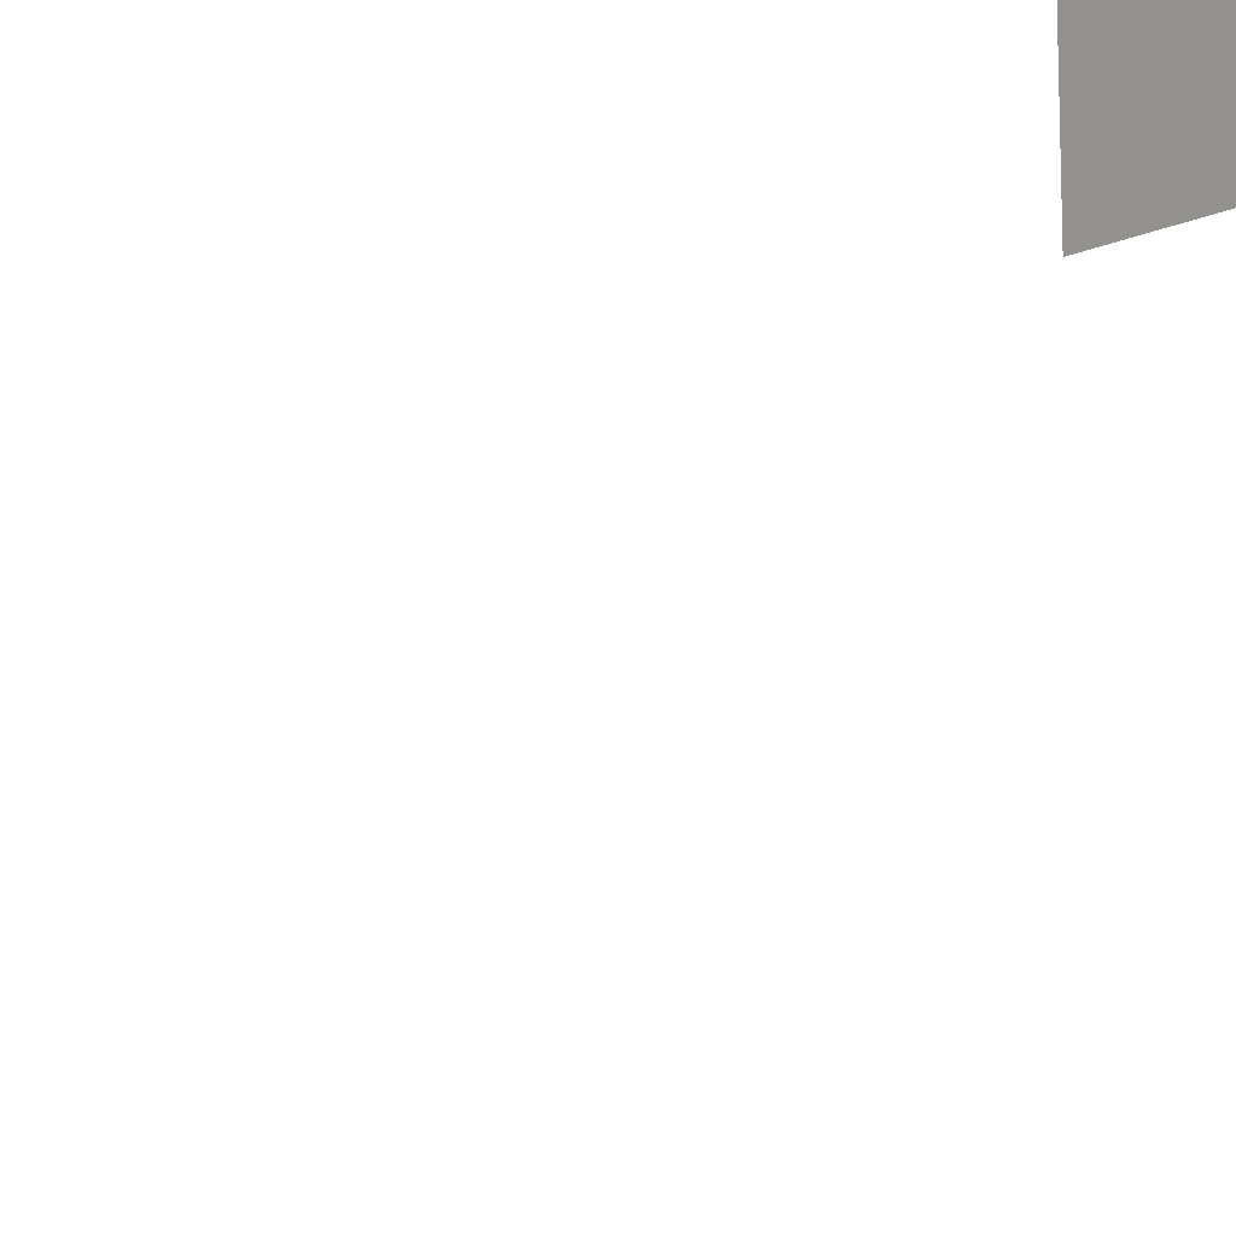
<metadata>
{"format":"obj","ext":"obj","renderer":"f3d","projection":"perspective","resolution":1024,"background":"white","views":[{"elev":20.4,"azim":-160.7,"up":"+Y"}]}
</metadata>
<code>
o Intakes_Cube.019
v -11.77 1.92 5.615
v -11.77 1.955 -5.621
v -10.96 2.196 3.679
v -10.95 2.236 -3.673
v -10.95 0.8463 -3.822
v -11.77 0.7964 -5.472
v -10.96 0.8863 3.826
v -11.77 0.8311 5.468
f 7 3 1 8
f 6 2 4 5

</code>
